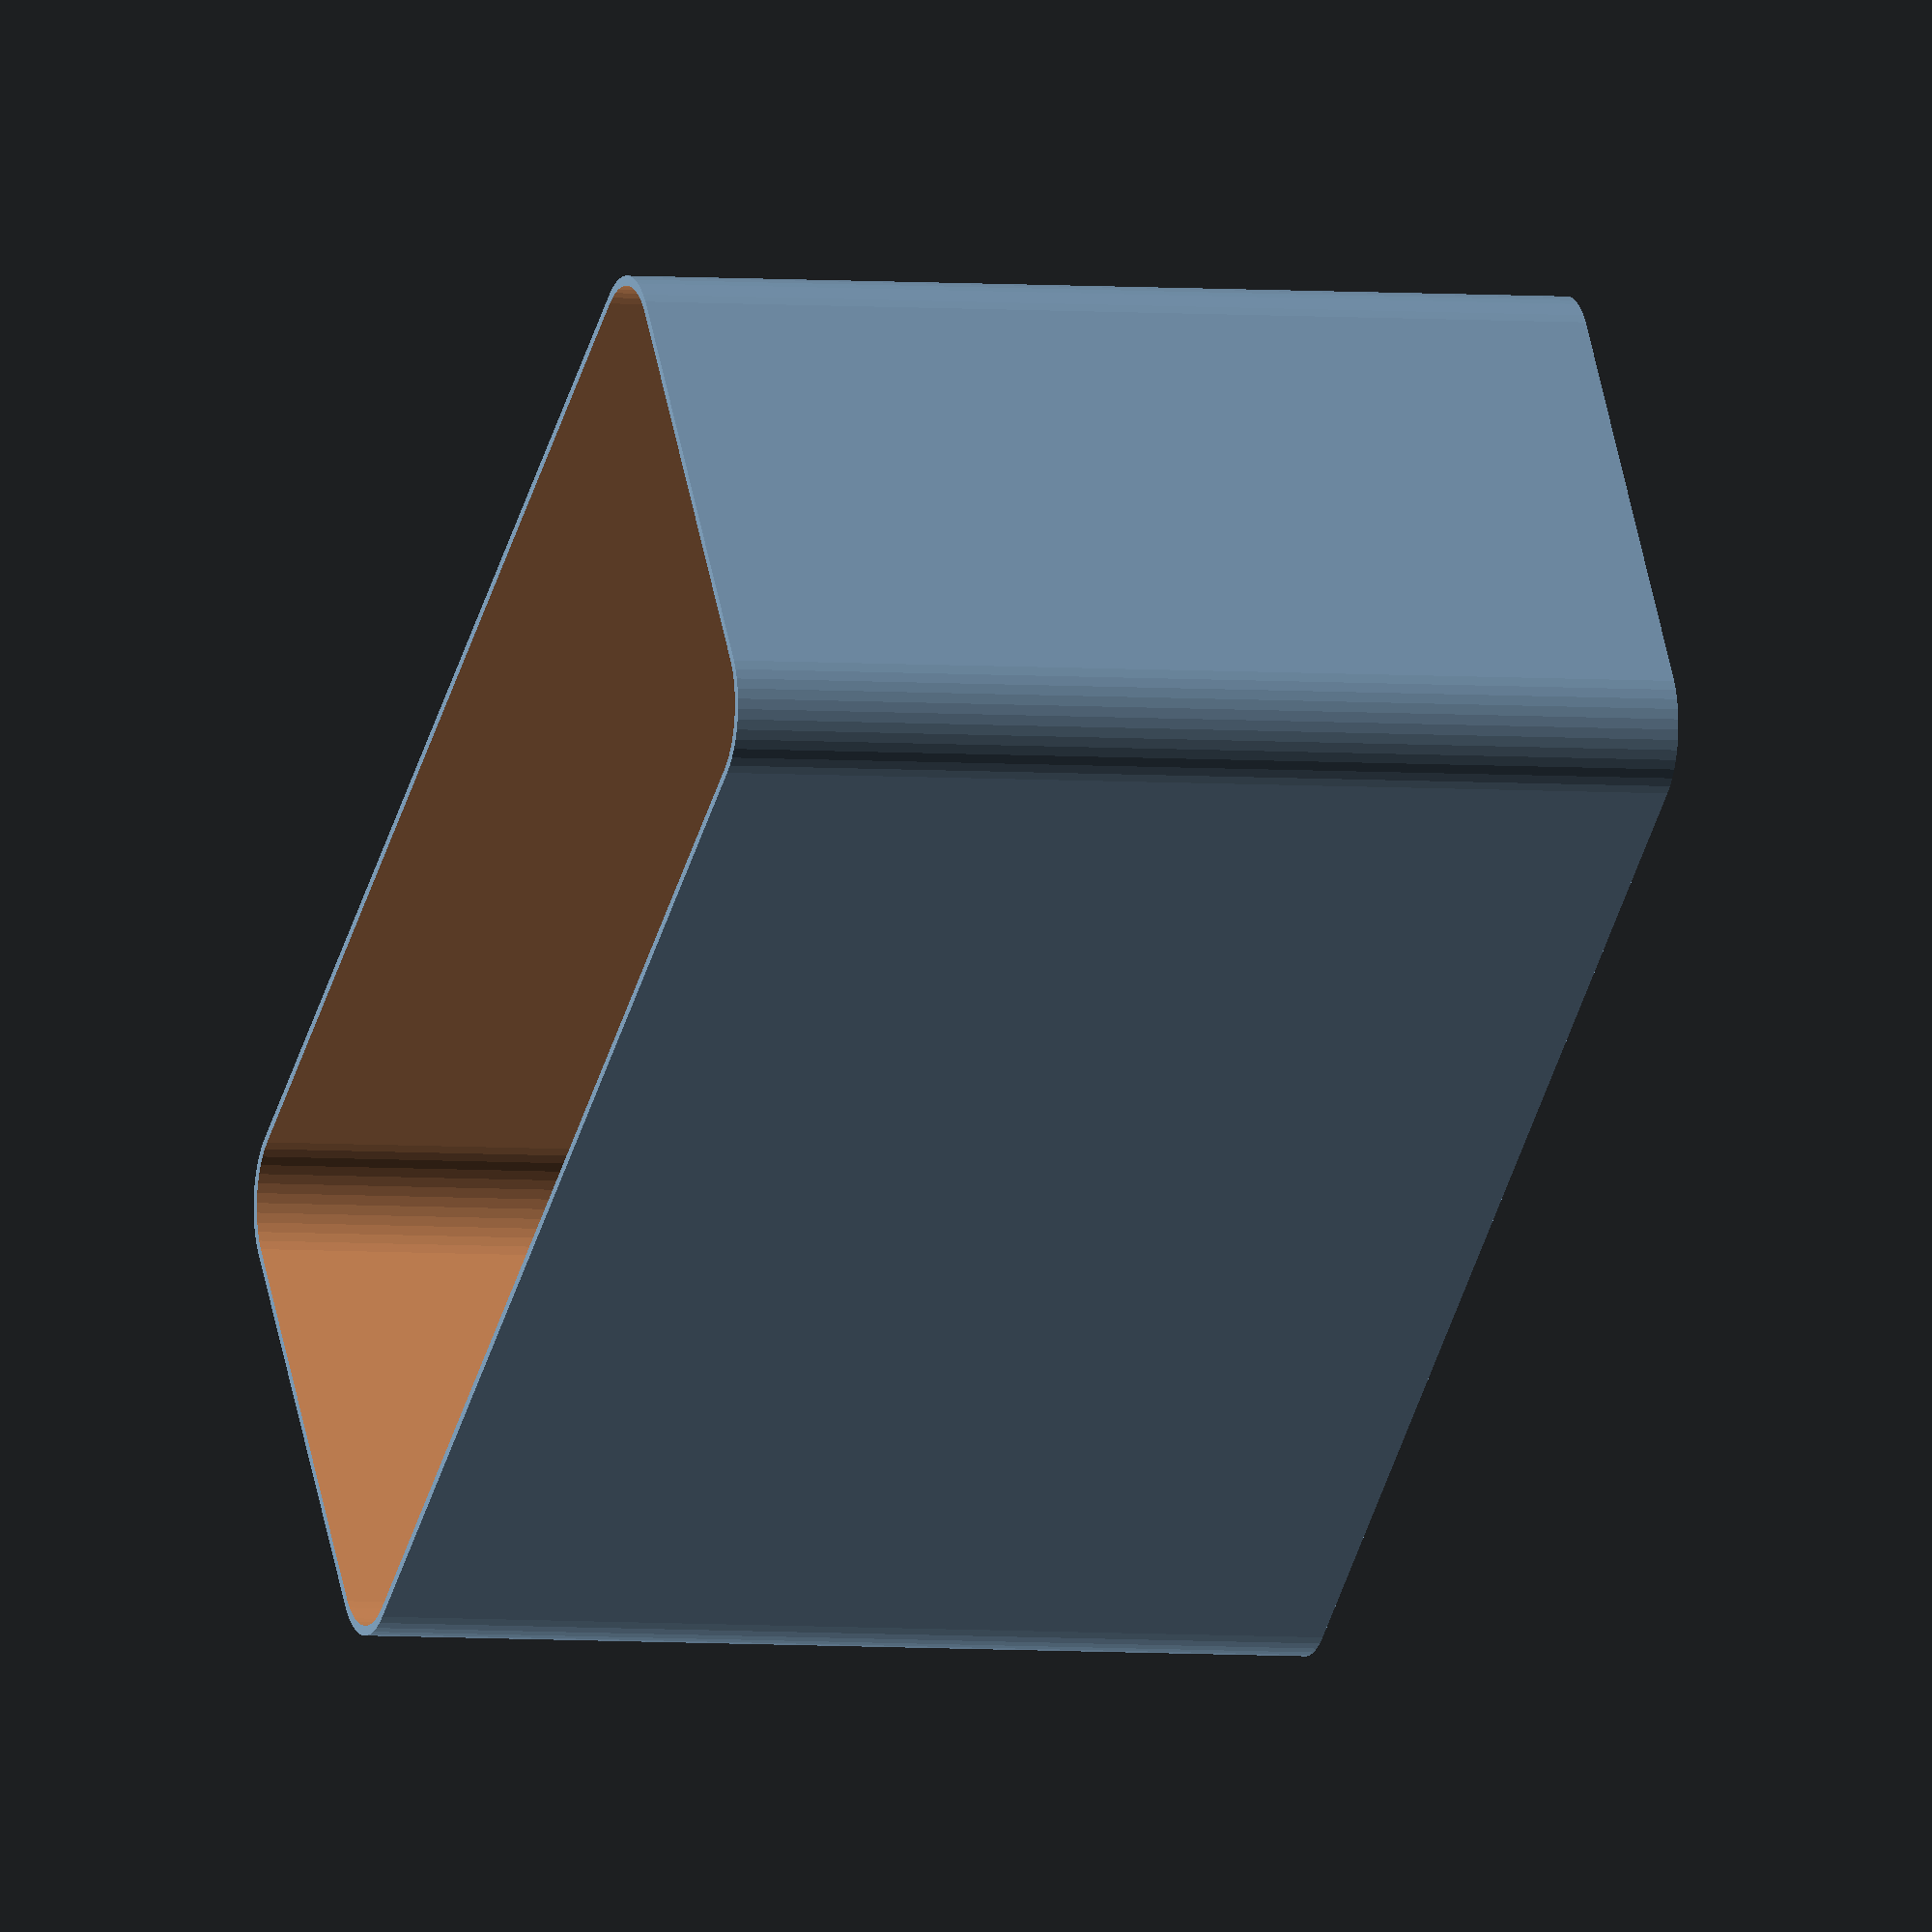
<openscad>
$fn = 50;


difference() {
	union() {
		hull() {
			translate(v = [-13.7500000000, 40.0000000000, 0]) {
				cylinder(h = 60, r = 5);
			}
			translate(v = [13.7500000000, 40.0000000000, 0]) {
				cylinder(h = 60, r = 5);
			}
			translate(v = [-13.7500000000, -40.0000000000, 0]) {
				cylinder(h = 60, r = 5);
			}
			translate(v = [13.7500000000, -40.0000000000, 0]) {
				cylinder(h = 60, r = 5);
			}
		}
	}
	union() {
		translate(v = [-11.2500000000, -37.5000000000, 1]) {
			rotate(a = [0, 0, 0]) {
				difference() {
					union() {
						translate(v = [0, 0, -10.0000000000]) {
							cylinder(h = 10, r = 1.5000000000);
						}
						translate(v = [0, 0, -10.0000000000]) {
							cylinder(h = 10, r = 1.8000000000);
						}
						cylinder(h = 3, r = 2.9000000000);
						translate(v = [0, 0, -10.0000000000]) {
							cylinder(h = 10, r = 1.5000000000);
						}
					}
					union();
				}
			}
		}
		translate(v = [11.2500000000, -37.5000000000, 1]) {
			rotate(a = [0, 0, 0]) {
				difference() {
					union() {
						translate(v = [0, 0, -10.0000000000]) {
							cylinder(h = 10, r = 1.5000000000);
						}
						translate(v = [0, 0, -10.0000000000]) {
							cylinder(h = 10, r = 1.8000000000);
						}
						cylinder(h = 3, r = 2.9000000000);
						translate(v = [0, 0, -10.0000000000]) {
							cylinder(h = 10, r = 1.5000000000);
						}
					}
					union();
				}
			}
		}
		translate(v = [-11.2500000000, 37.5000000000, 1]) {
			rotate(a = [0, 0, 0]) {
				difference() {
					union() {
						translate(v = [0, 0, -10.0000000000]) {
							cylinder(h = 10, r = 1.5000000000);
						}
						translate(v = [0, 0, -10.0000000000]) {
							cylinder(h = 10, r = 1.8000000000);
						}
						cylinder(h = 3, r = 2.9000000000);
						translate(v = [0, 0, -10.0000000000]) {
							cylinder(h = 10, r = 1.5000000000);
						}
					}
					union();
				}
			}
		}
		translate(v = [11.2500000000, 37.5000000000, 1]) {
			rotate(a = [0, 0, 0]) {
				difference() {
					union() {
						translate(v = [0, 0, -10.0000000000]) {
							cylinder(h = 10, r = 1.5000000000);
						}
						translate(v = [0, 0, -10.0000000000]) {
							cylinder(h = 10, r = 1.8000000000);
						}
						cylinder(h = 3, r = 2.9000000000);
						translate(v = [0, 0, -10.0000000000]) {
							cylinder(h = 10, r = 1.5000000000);
						}
					}
					union();
				}
			}
		}
		translate(v = [0, 0, 1]) {
			hull() {
				union() {
					translate(v = [-13.5000000000, 39.7500000000, 4.7500000000]) {
						cylinder(h = 70.5000000000, r = 4.7500000000);
					}
					translate(v = [-13.5000000000, 39.7500000000, 4.7500000000]) {
						sphere(r = 4.7500000000);
					}
					translate(v = [-13.5000000000, 39.7500000000, 75.2500000000]) {
						sphere(r = 4.7500000000);
					}
				}
				union() {
					translate(v = [13.5000000000, 39.7500000000, 4.7500000000]) {
						cylinder(h = 70.5000000000, r = 4.7500000000);
					}
					translate(v = [13.5000000000, 39.7500000000, 4.7500000000]) {
						sphere(r = 4.7500000000);
					}
					translate(v = [13.5000000000, 39.7500000000, 75.2500000000]) {
						sphere(r = 4.7500000000);
					}
				}
				union() {
					translate(v = [-13.5000000000, -39.7500000000, 4.7500000000]) {
						cylinder(h = 70.5000000000, r = 4.7500000000);
					}
					translate(v = [-13.5000000000, -39.7500000000, 4.7500000000]) {
						sphere(r = 4.7500000000);
					}
					translate(v = [-13.5000000000, -39.7500000000, 75.2500000000]) {
						sphere(r = 4.7500000000);
					}
				}
				union() {
					translate(v = [13.5000000000, -39.7500000000, 4.7500000000]) {
						cylinder(h = 70.5000000000, r = 4.7500000000);
					}
					translate(v = [13.5000000000, -39.7500000000, 4.7500000000]) {
						sphere(r = 4.7500000000);
					}
					translate(v = [13.5000000000, -39.7500000000, 75.2500000000]) {
						sphere(r = 4.7500000000);
					}
				}
			}
		}
	}
}
</openscad>
<views>
elev=3.7 azim=53.9 roll=71.2 proj=o view=wireframe
</views>
